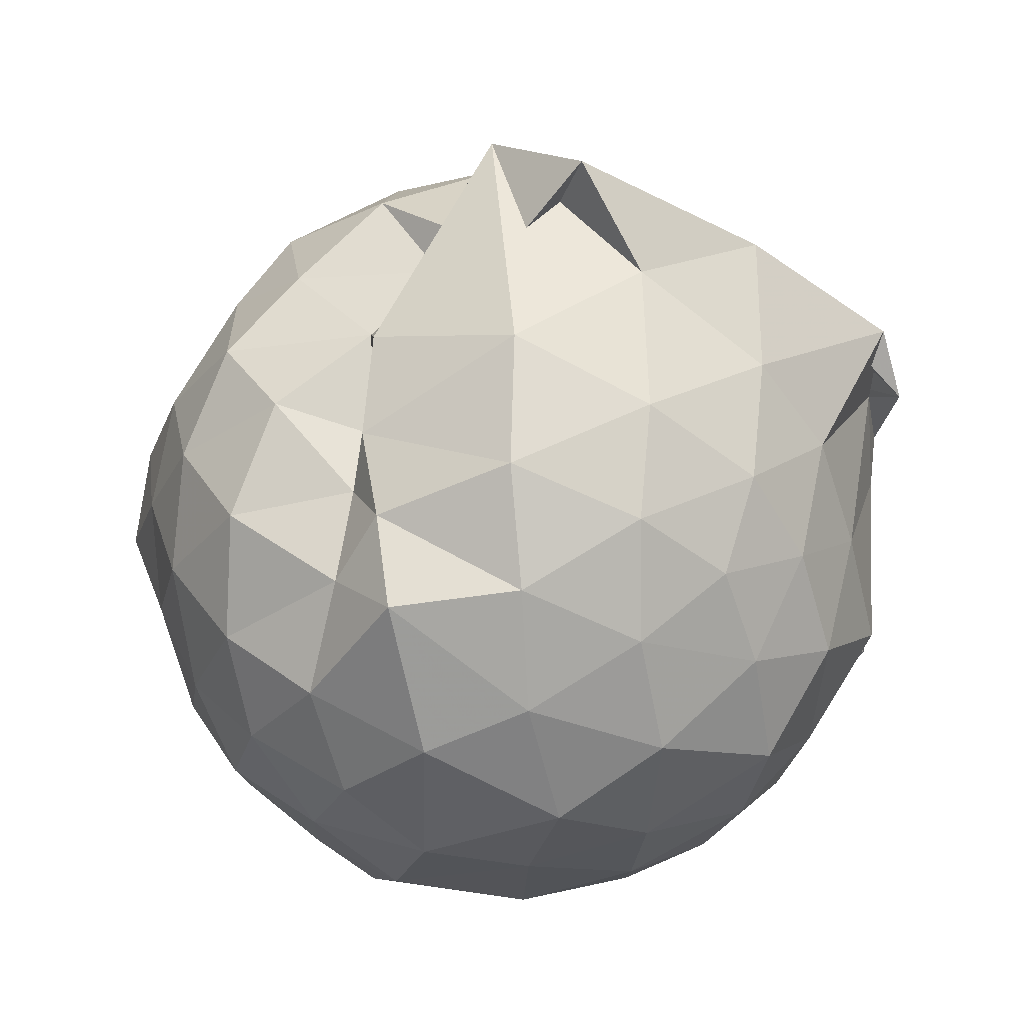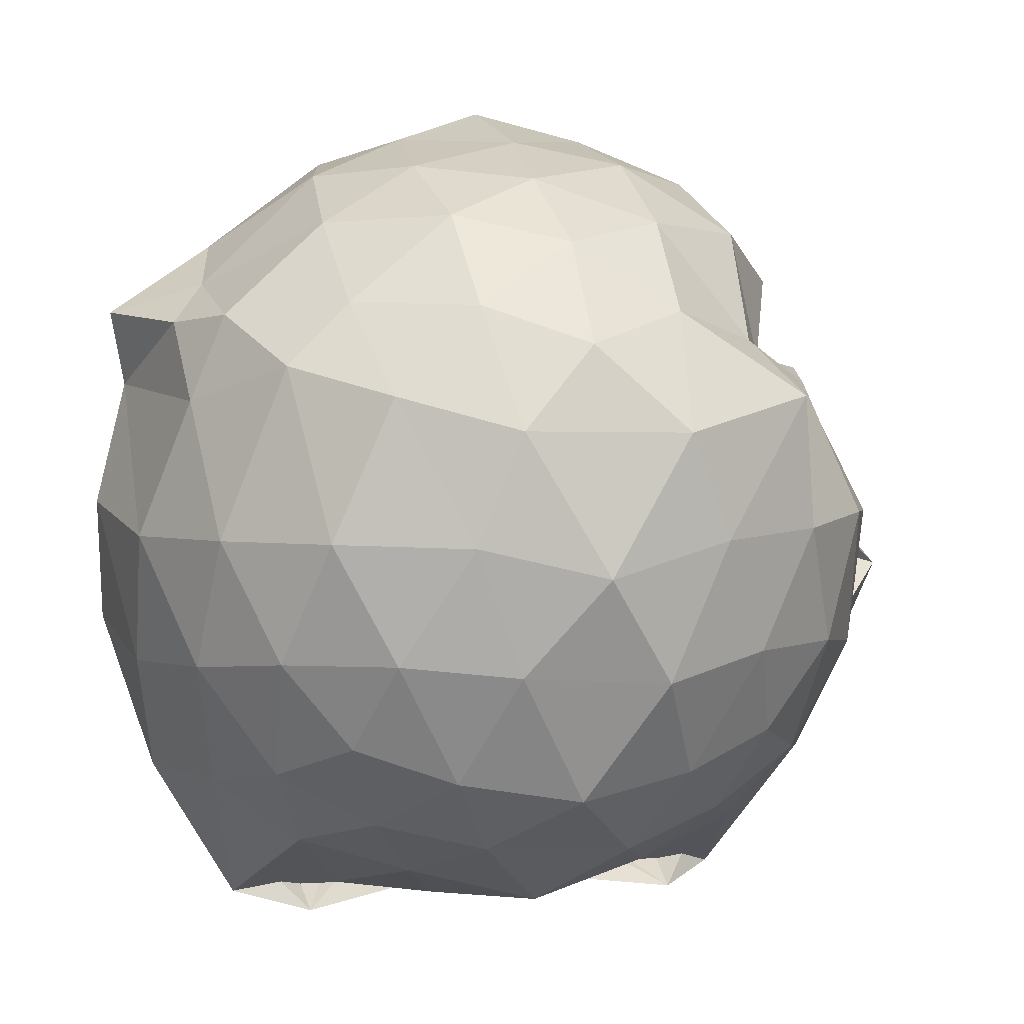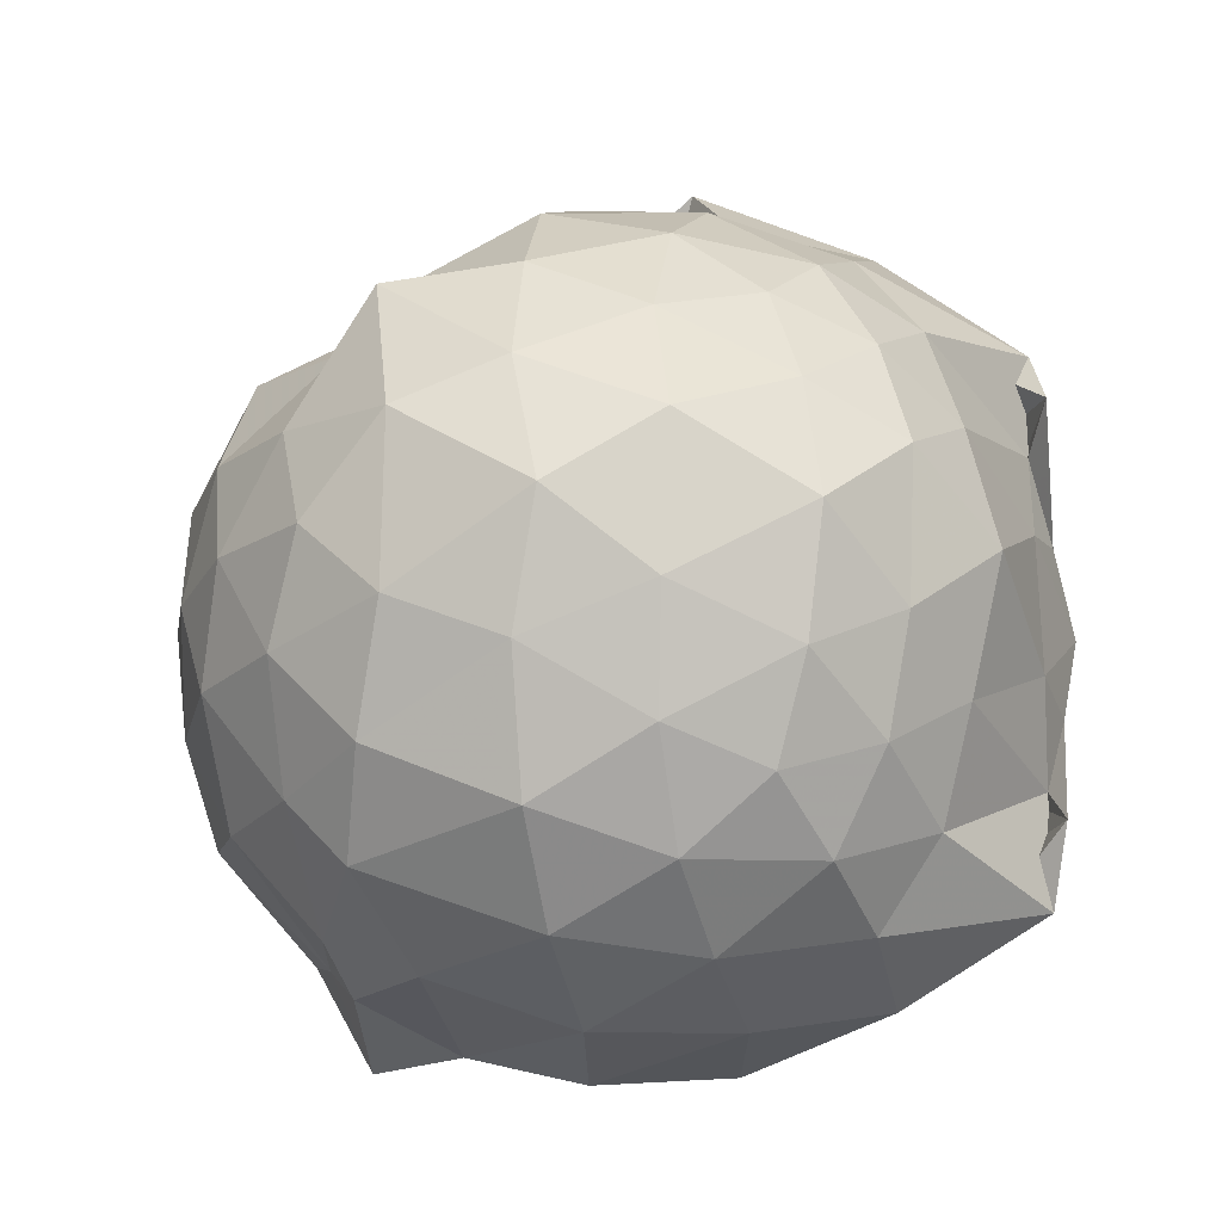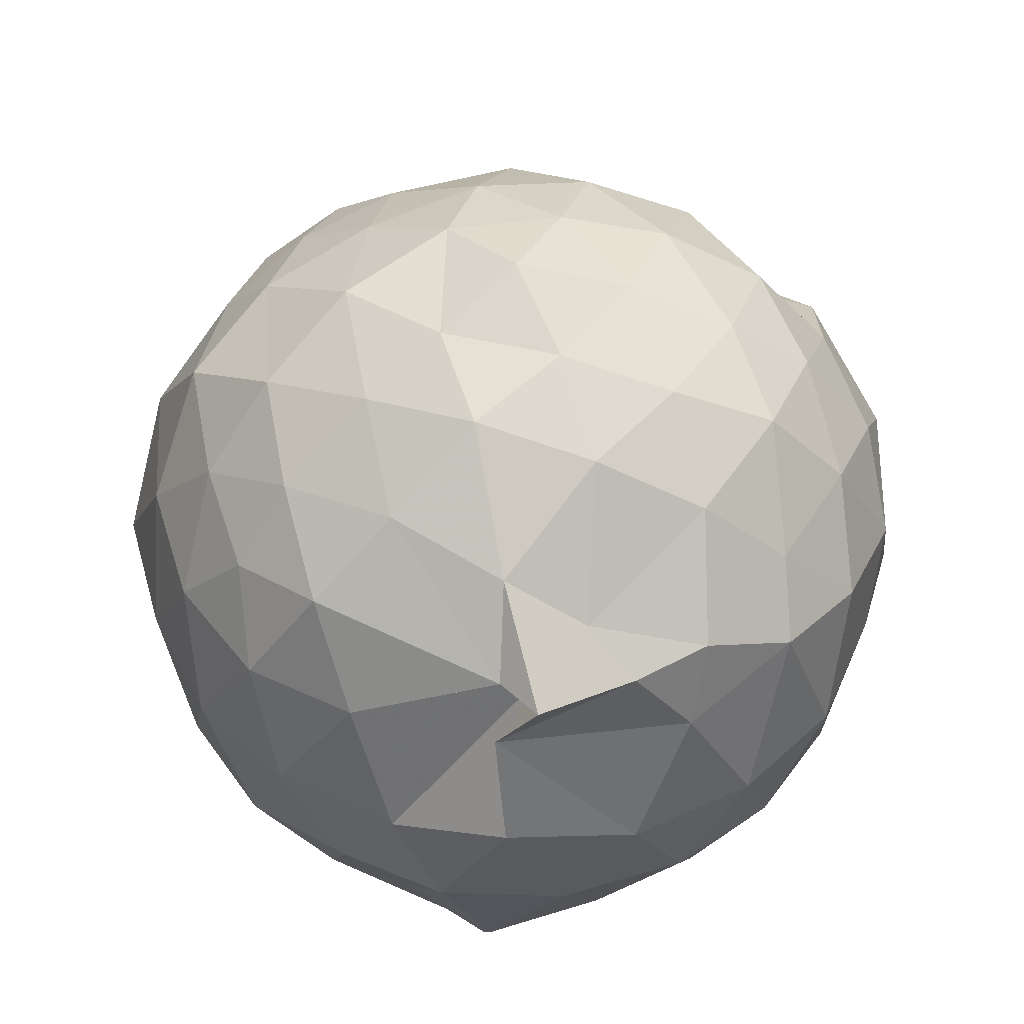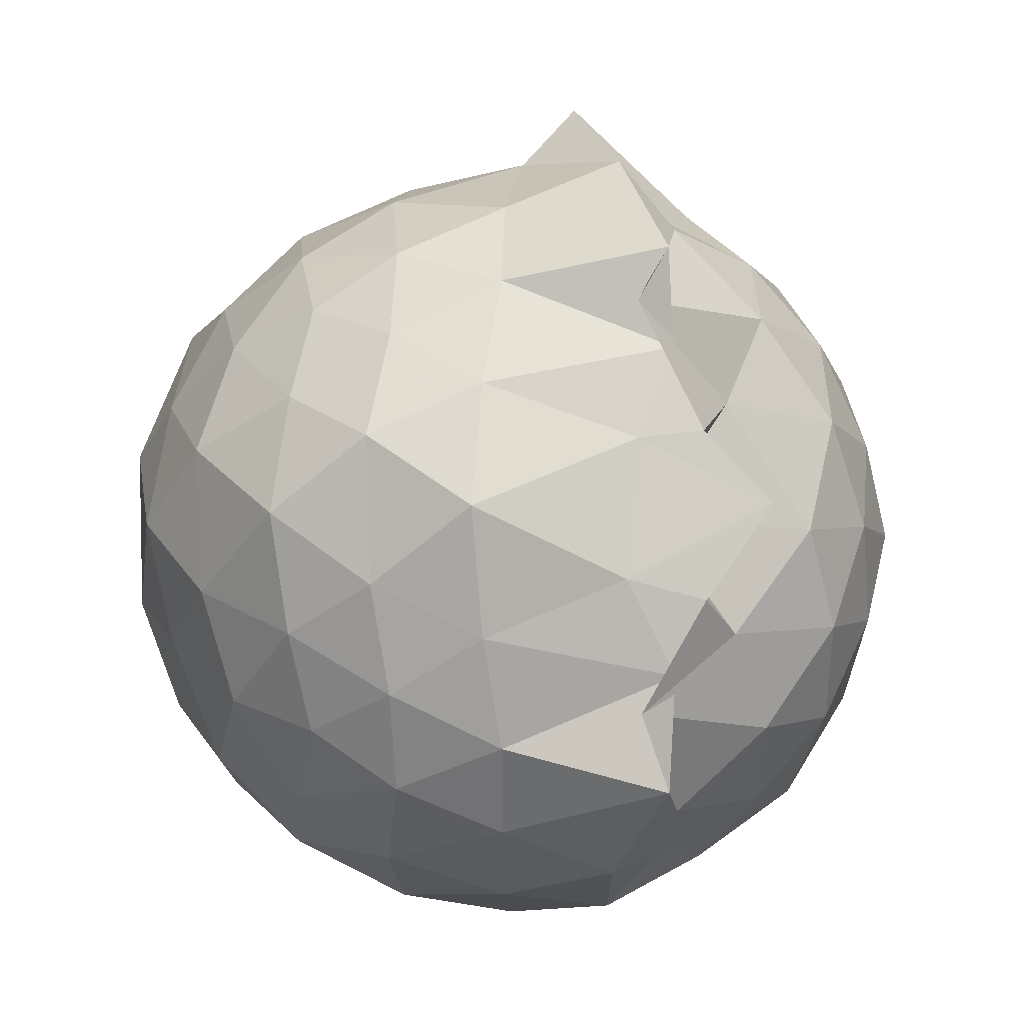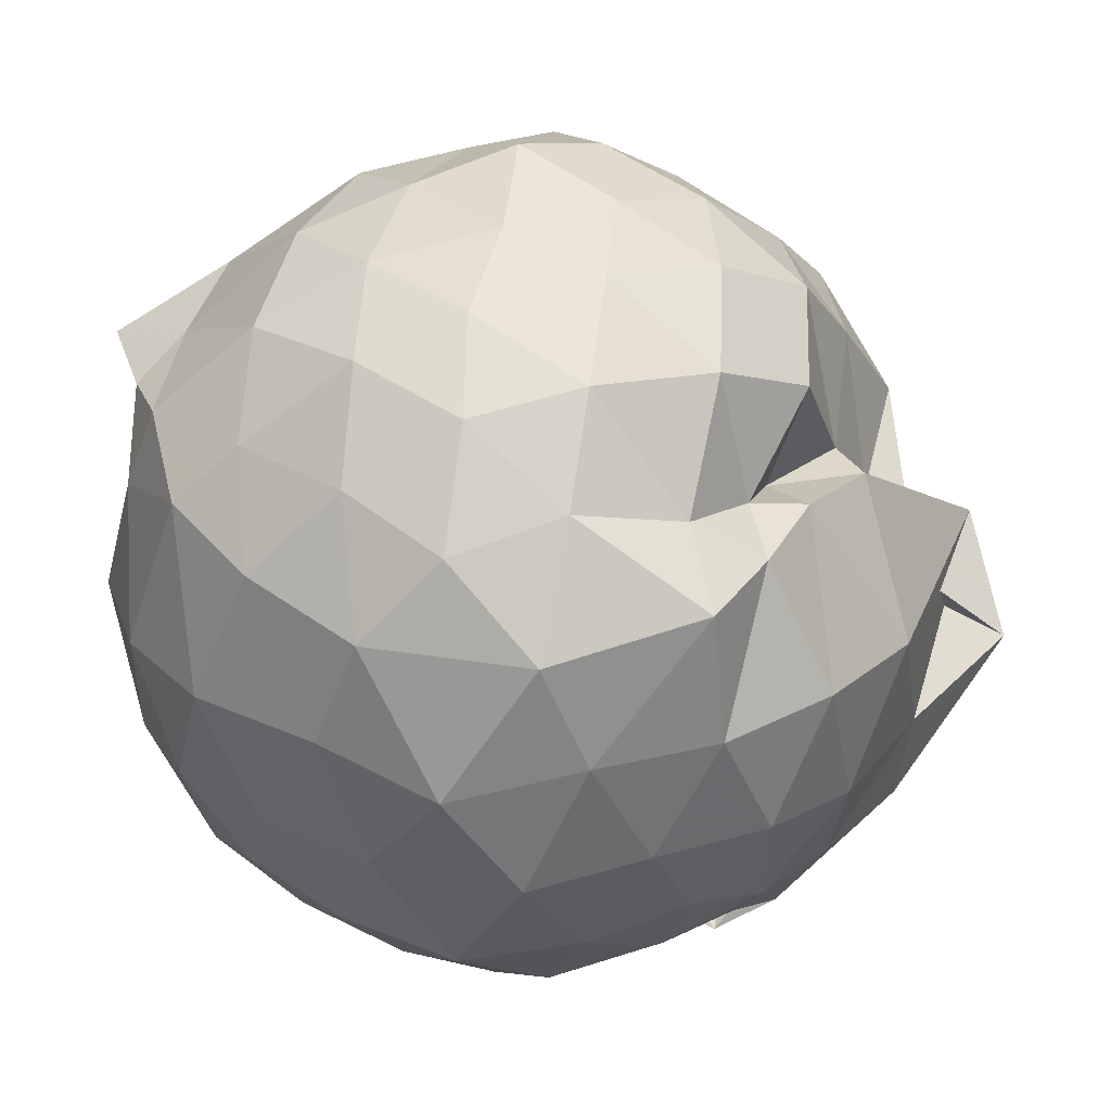
<metadata>
{"format":"obj","ext":"obj","renderer":"f3d","projection":"perspective","resolution":1024,"background":"white","views":[{"elev":43.8,"azim":87.2,"up":"+Y"},{"elev":5.0,"azim":73.4,"up":"+Z"},{"elev":-18.4,"azim":101.9,"up":"+Y"},{"elev":-40.0,"azim":-2.2,"up":"+Y"},{"elev":-4.9,"azim":159.9,"up":"+Y"},{"elev":28.3,"azim":100.2,"up":"+Z"}]}
</metadata>
<code>
v -0.9557 -0.106 1.099
v -1.205 -0.06817 -0.9029
v -0.05162 -0.08986 0.5458
v -0.1543 0.1492 0.6161
v -0.3018 0.3747 0.5454
v -0.501 0.4745 0.4976
v -0.6833 0.4912 0.4483
v -0.9042 0.6231 0.4456
v -1.138 0.6193 0.6267
v -1.402 0.5318 0.655
v -1.584 0.4254 0.5745
v -1.665 0.194 0.6372
v -1.726 -0.09445 0.6878
v -1.671 -0.3725 0.6396
v -1.587 -0.5981 0.5683
v -1.403 -0.756 0.6405
v -0.9729 -0.9454 0.595
v -0.8874 -1.037 0.6076
v -0.6633 -0.9216 0.5873
v -0.4965 -0.832 0.6071
v -0.3042 -0.5845 0.6362
v -0.1507 -0.323 0.6313
v 0.01692 0.1178 0.3499
v -0.1361 0.4512 0.4212
v -0.3552 0.5347 0.4419
v -0.5701 0.5991 0.471
v -0.8054 0.6982 0.438
v -1.066 0.6861 0.2724
v -1.318 0.7129 0.4102
v -1.56 0.568 0.3698
v -1.734 0.34 0.3653
v -1.842 0.08306 0.3962
v -1.82 -0.2657 0.4207
v -1.734 -0.5264 0.3693
v -1.56 -0.7583 0.3727
v -1.315 -0.9074 0.4173
v -0.8141 -0.8616 0.6244
v -0.9785 -0.9921 0.4322
v -0.5207 -0.9089 0.4095
v -0.2863 -0.7319 0.4954
v -0.1143 -0.5278 0.4326
v 0.004018 -0.2662 0.3583
v -0.01041 0.2186 0.1047
v -0.1487 0.4786 0.114
v -0.3567 0.6849 0.1294
v -0.6456 0.8252 0.1059
v -1.266 0.9244 0.1317
v -0.9651 0.825 0.1056
v -1.482 0.6903 0.08851
v -1.694 0.4843 0.09613
v -1.83 0.217 0.08895
v -1.917 -0.09395 0.09639
v -1.831 -0.4031 0.1048
v -1.696 -0.6707 0.09107
v -1.488 -0.8751 0.1042
v -1.213 -0.9979 0.08923
v -0.9432 -1.068 0.1493
v -0.629 -1.014 0.09177
v -0.3522 -0.8737 0.1018
v -0.1446 -0.6645 0.1072
v -0.019 -0.3673 0.1012
v 0.06359 -0.08386 0.03375
v -0.1057 0.3381 -0.1615
v -0.2741 0.572 -0.1672
v -0.5016 0.7215 -0.2029
v -0.8448 0.8414 -0.2082
v -1.038 1.03 -0.07431
v -1.313 0.7477 -0.1738
v -1.557 0.5683 -0.2121
v -1.736 0.3235 -0.2251
v -1.855 0.07108 -0.1633
v -1.833 -0.2574 -0.1852
v -1.735 -0.5095 -0.216
v -1.57 -0.7501 -0.2205
v -1.333 -0.9147 -0.1812
v -1.093 -1.037 -0.1502
v -0.7889 -0.9985 -0.2214
v -0.4936 -0.9046 -0.2023
v -0.2724 -0.7533 -0.1732
v -0.112 -0.5227 -0.1657
v -0.02411 -0.2609 -0.1897
v -0.003186 0.07798 -0.2124
v -0.2484 0.4084 -0.3702
v -0.4328 0.5446 -0.4492
v -0.6927 0.6664 -0.492
v -0.9874 0.8007 -0.5023
v -1.164 0.6888 -0.3667
v -1.363 0.5743 -0.4541
v -1.548 0.3773 -0.4736
v -1.691 0.1284 -0.4451
v -1.788 -0.09161 -0.36
v -1.688 -0.3162 -0.4473
v -1.55 -0.5612 -0.4761
v -1.372 -0.7616 -0.4479
v -1.164 -0.8816 -0.3733
v -0.9613 -0.9354 -0.5074
v -0.6818 -0.8348 -0.5033
v -0.4355 -0.7323 -0.4516
v -0.2497 -0.5949 -0.3702
v -0.1706 -0.3702 -0.4472
v -0.113 -0.09224 -0.4914
v -0.1711 0.1862 -0.4465
v -0.2334 -0.08502 0.7728
v -0.3392 0.1572 0.8186
v -0.5042 0.4063 0.7952
v -0.714 0.5745 0.6811
v -0.9573 0.5391 0.8076
v -1.258 0.4443 0.7972
v -1.479 0.3362 0.7392
v -1.555 0.08148 0.8148
v -1.532 -0.2668 0.8469
v -1.48 -0.5136 0.7616
v -1.23 -0.6449 0.8143
v -0.9707 -0.7832 0.7663
v -0.7775 -0.8342 0.6748
v -0.5118 -0.5986 0.8175
v -0.3405 -0.3375 0.8341
v -0.4337 -0.114 0.9212
v -0.5837 0.152 0.961
v -0.7671 0.3709 0.9222
v -1.045 0.2983 0.9652
v -1.308 0.1995 0.9126
v -1.352 -0.0997 0.986
v -1.294 -0.3855 0.9261
v -1.045 -0.4892 0.9724
v -0.7686 -0.5648 0.933
v -0.5856 -0.3626 0.9533
v -0.6804 -0.08728 1.016
v -0.8439 0.1288 1.028
v -1.117 0.05208 1.053
v -1.128 -0.2567 1.018
v -0.8508 -0.3283 1.029
v -0.3772 0.3294 -0.5747
v -0.6284 0.458 -0.6458
v -0.9704 0.5259 -0.842
v -1.087 0.6158 -0.6114
v -1.296 0.4008 -0.6575
v -1.49 0.1593 -0.6486
v -1.608 -0.08968 -0.5841
v -1.489 -0.3434 -0.6464
v -1.306 -0.5883 -0.6444
v -1.071 -0.7843 -0.6464
v -0.9653 -0.7377 -0.8409
v -0.6284 -0.6376 -0.6482
v -0.3798 -0.5133 -0.5723
v -0.3141 -0.2624 -0.6303
v -0.2979 0.07941 -0.6478
v -0.5509 0.2023 -0.7294
v -0.9868 0.2933 -0.8293
v -0.8762 0.3881 -0.8817
v -1.156 0.1769 -0.7538
v -1.383 -0.1151 -0.7355
v -1.167 -0.3694 -0.7711
v -0.8799 -0.5585 -0.8834
v -0.9831 -0.4709 -0.839
v -0.5548 -0.3868 -0.7234
v -0.5003 -0.08901 -0.8007
v -0.8915 0.07575 -0.842
v -1.044 0.09611 -0.8715
v -0.943 -0.1055 -0.7995
v -1.045 -0.2968 -0.8775
v -0.8578 -0.251 -0.8516
f 3 23 4
f 4 23 24
f 4 24 5
f 5 24 25
f 5 25 6
f 6 25 26
f 6 26 7
f 7 26 27
f 7 27 8
f 8 27 28
f 8 28 9
f 9 28 29
f 9 29 10
f 10 29 30
f 10 30 11
f 11 30 31
f 11 31 12
f 12 31 32
f 12 32 13
f 13 32 33
f 13 33 14
f 14 33 34
f 14 34 15
f 15 34 35
f 15 35 16
f 16 35 36
f 16 36 17
f 17 36 37
f 17 37 18
f 18 37 38
f 18 38 19
f 19 38 39
f 19 39 20
f 20 39 40
f 20 40 21
f 21 40 41
f 21 41 22
f 22 41 42
f 22 42 3
f 3 42 23
f 23 43 24
f 24 43 44
f 24 44 25
f 25 44 45
f 25 45 26
f 26 45 46
f 26 46 27
f 27 46 47
f 27 47 28
f 28 47 48
f 28 48 29
f 29 48 49
f 29 49 30
f 30 49 50
f 30 50 31
f 31 50 51
f 31 51 32
f 32 51 52
f 32 52 33
f 33 52 53
f 33 53 34
f 34 53 54
f 34 54 35
f 35 54 55
f 35 55 36
f 36 55 56
f 36 56 37
f 37 56 57
f 37 57 38
f 38 57 58
f 38 58 39
f 39 58 59
f 39 59 40
f 40 59 60
f 40 60 41
f 41 60 61
f 41 61 42
f 42 61 62
f 42 62 23
f 23 62 43
f 43 63 44
f 44 63 64
f 44 64 45
f 45 64 65
f 45 65 46
f 46 65 66
f 46 66 47
f 47 66 67
f 47 67 48
f 48 67 68
f 48 68 49
f 49 68 69
f 49 69 50
f 50 69 70
f 50 70 51
f 51 70 71
f 51 71 52
f 52 71 72
f 52 72 53
f 53 72 73
f 53 73 54
f 54 73 74
f 54 74 55
f 55 74 75
f 55 75 56
f 56 75 76
f 56 76 57
f 57 76 77
f 57 77 58
f 58 77 78
f 58 78 59
f 59 78 79
f 59 79 60
f 60 79 80
f 60 80 61
f 61 80 81
f 61 81 62
f 62 81 82
f 62 82 43
f 43 82 63
f 63 83 64
f 64 83 84
f 64 84 65
f 65 84 85
f 65 85 66
f 66 85 86
f 66 86 67
f 67 86 87
f 67 87 68
f 68 87 88
f 68 88 69
f 69 88 89
f 69 89 70
f 70 89 90
f 70 90 71
f 71 90 91
f 71 91 72
f 72 91 92
f 72 92 73
f 73 92 93
f 73 93 74
f 74 93 94
f 74 94 75
f 75 94 95
f 75 95 76
f 76 95 96
f 76 96 77
f 77 96 97
f 77 97 78
f 78 97 98
f 78 98 79
f 79 98 99
f 79 99 80
f 80 99 100
f 80 100 81
f 81 100 101
f 81 101 82
f 82 101 102
f 82 102 63
f 63 102 83
f 103 104 118
f 104 119 118
f 104 105 119
f 105 120 119
f 105 106 120
f 106 107 120
f 107 121 120
f 107 108 121
f 108 122 121
f 108 109 122
f 109 110 122
f 110 123 122
f 110 111 123
f 111 124 123
f 111 112 124
f 112 113 124
f 113 125 124
f 113 114 125
f 114 126 125
f 114 115 126
f 115 116 126
f 116 127 126
f 116 117 127
f 117 118 127
f 117 103 118
f 118 119 128
f 119 129 128
f 119 120 129
f 120 121 129
f 121 130 129
f 121 122 130
f 122 123 130
f 123 131 130
f 123 124 131
f 124 125 131
f 125 132 131
f 125 126 132
f 126 127 132
f 127 128 132
f 127 118 128
f 133 148 134
f 134 148 149
f 134 149 135
f 135 149 150
f 135 150 136
f 136 150 137
f 137 150 151
f 137 151 138
f 138 151 152
f 138 152 139
f 139 152 140
f 140 152 153
f 140 153 141
f 141 153 154
f 141 154 142
f 142 154 143
f 143 154 155
f 143 155 144
f 144 155 156
f 144 156 145
f 145 156 146
f 146 156 157
f 146 157 147
f 147 157 148
f 147 148 133
f 148 158 149
f 149 158 159
f 149 159 150
f 150 159 151
f 151 159 160
f 151 160 152
f 152 160 153
f 153 160 161
f 153 161 154
f 154 161 155
f 155 161 162
f 155 162 156
f 156 162 157
f 157 162 158
f 157 158 148
f 3 4 103
f 103 4 104
f 4 5 104
f 104 5 105
f 5 6 105
f 105 6 106
f 6 7 106
f 7 8 106
f 106 8 107
f 8 9 107
f 107 9 108
f 9 10 108
f 108 10 109
f 10 11 109
f 11 12 109
f 109 12 110
f 12 13 110
f 110 13 111
f 13 14 111
f 111 14 112
f 14 15 112
f 15 16 112
f 112 16 113
f 16 17 113
f 113 17 114
f 17 18 114
f 114 18 115
f 18 19 115
f 19 20 115
f 115 20 116
f 20 21 116
f 116 21 117
f 21 22 117
f 117 22 103
f 22 3 103
f 83 133 84
f 84 133 134
f 84 134 85
f 85 134 135
f 85 135 86
f 86 135 136
f 86 136 87
f 87 136 88
f 88 136 137
f 88 137 89
f 89 137 138
f 89 138 90
f 90 138 139
f 90 139 91
f 91 139 92
f 92 139 140
f 92 140 93
f 93 140 141
f 93 141 94
f 94 141 142
f 94 142 95
f 95 142 96
f 96 142 143
f 96 143 97
f 97 143 144
f 97 144 98
f 98 144 145
f 98 145 99
f 99 145 100
f 100 145 146
f 100 146 101
f 101 146 147
f 101 147 102
f 102 147 133
f 102 133 83
f 128 129 1
f 129 130 1
f 130 131 1
f 131 132 1
f 132 128 1
f 159 158 2
f 160 159 2
f 161 160 2
f 162 161 2
f 158 162 2

</code>
